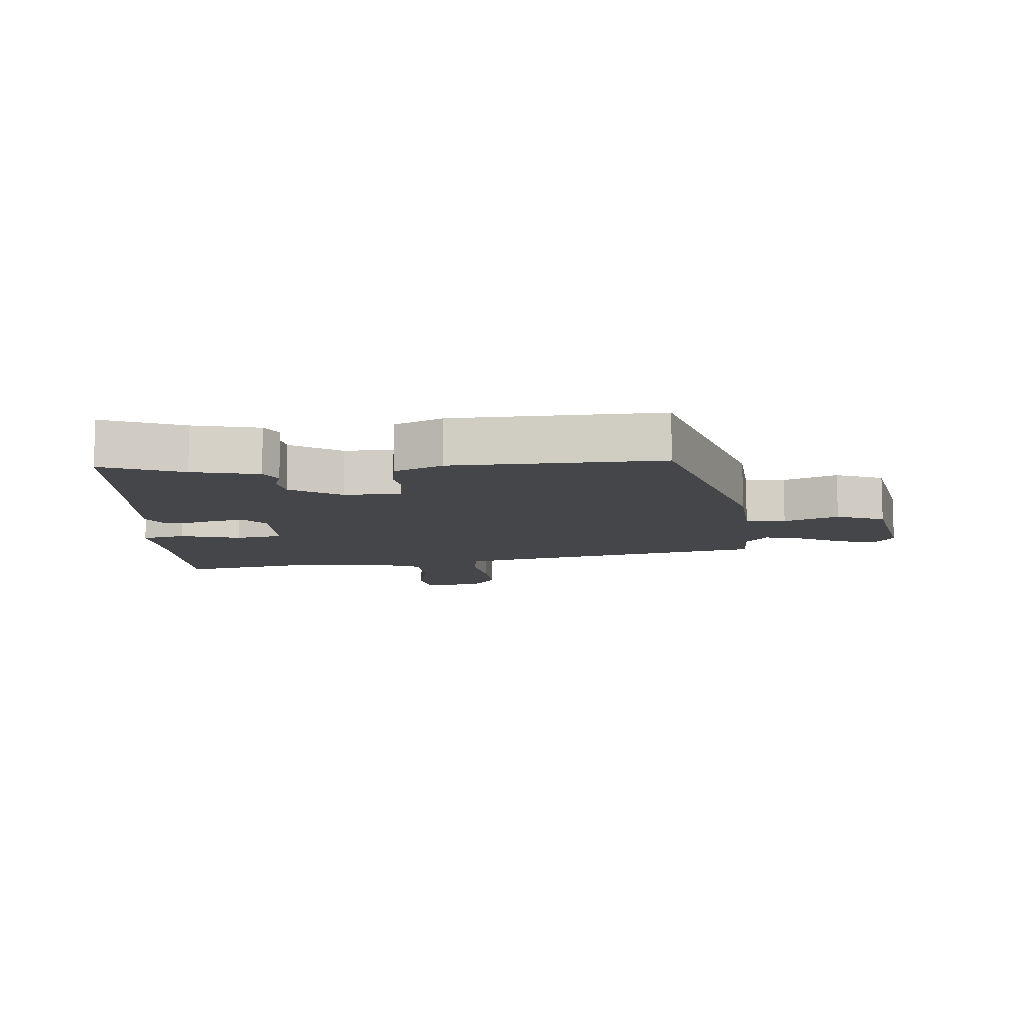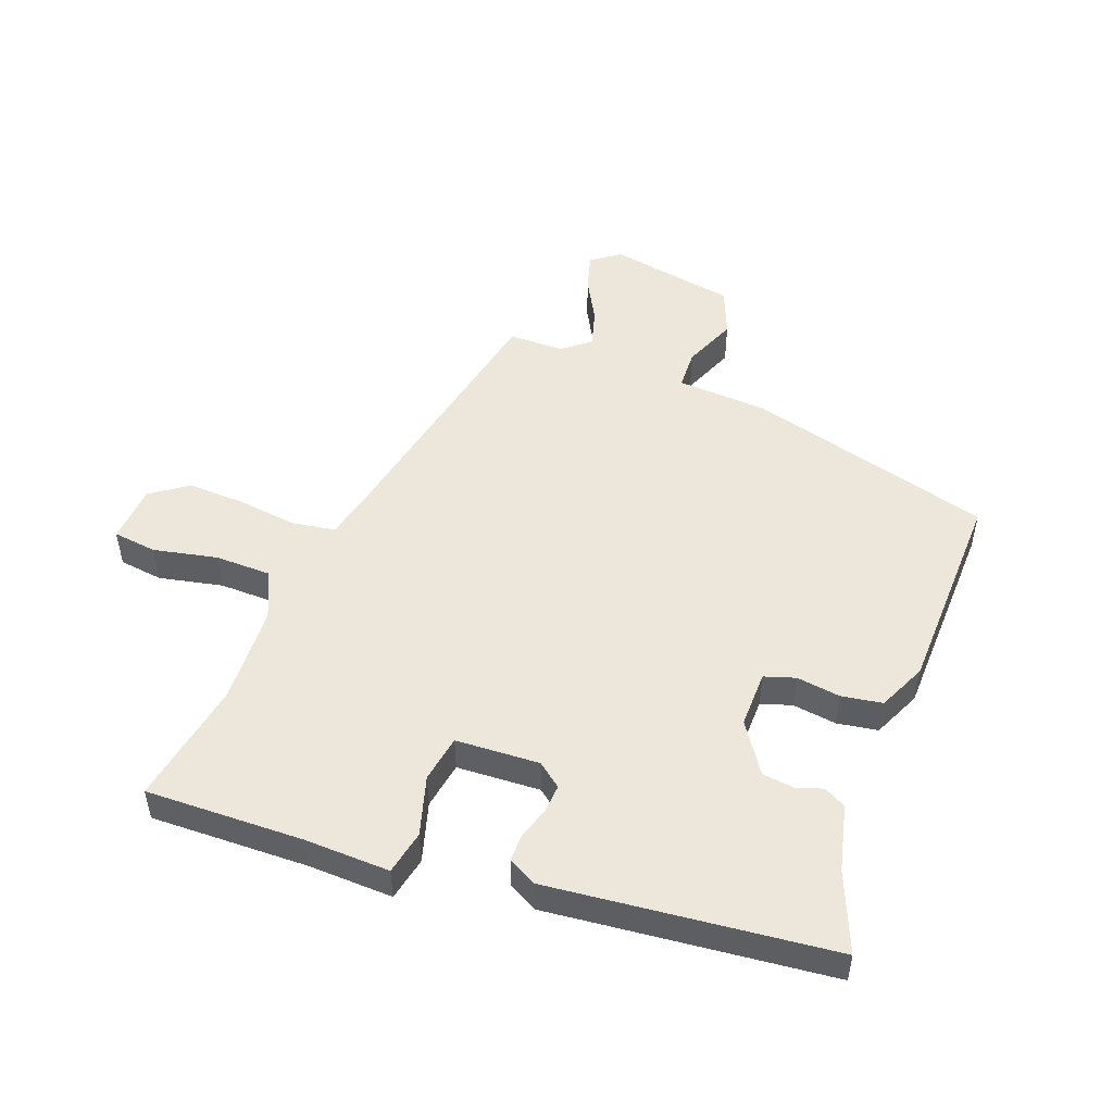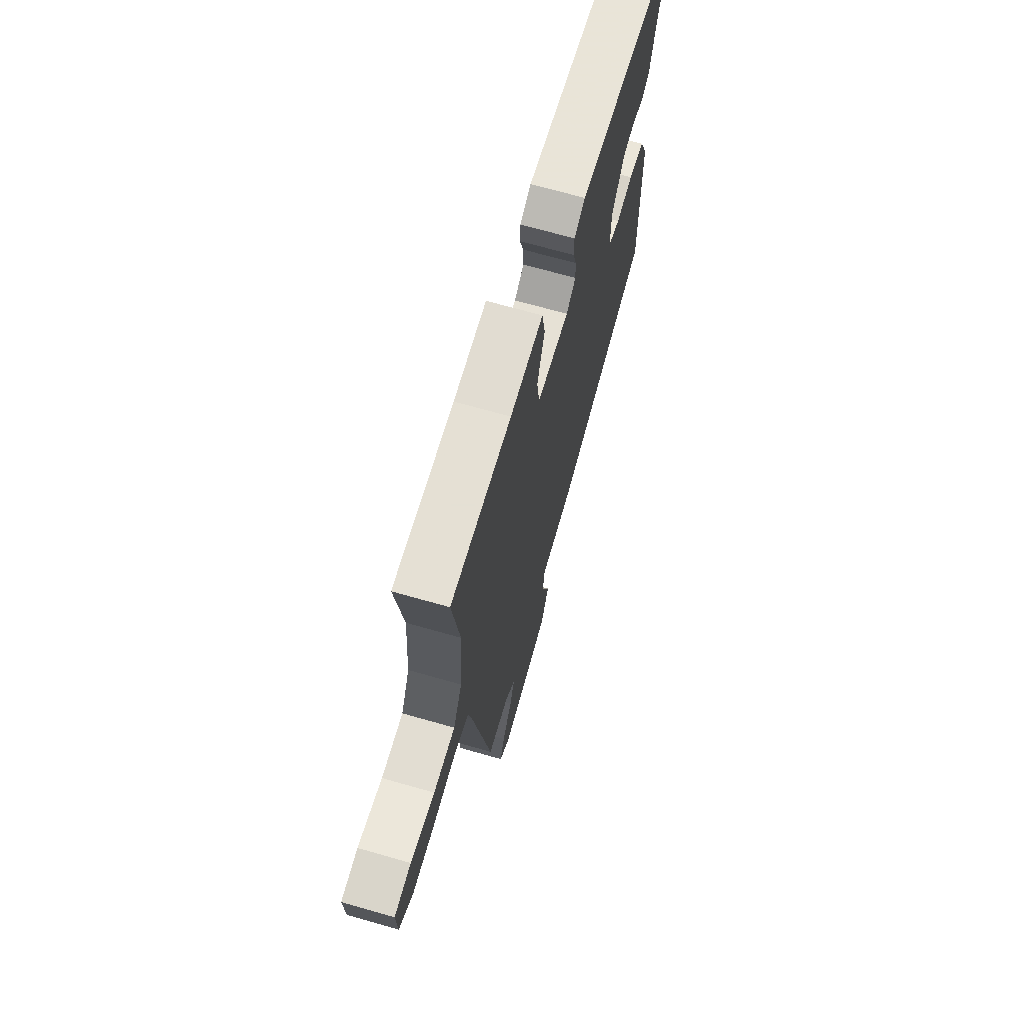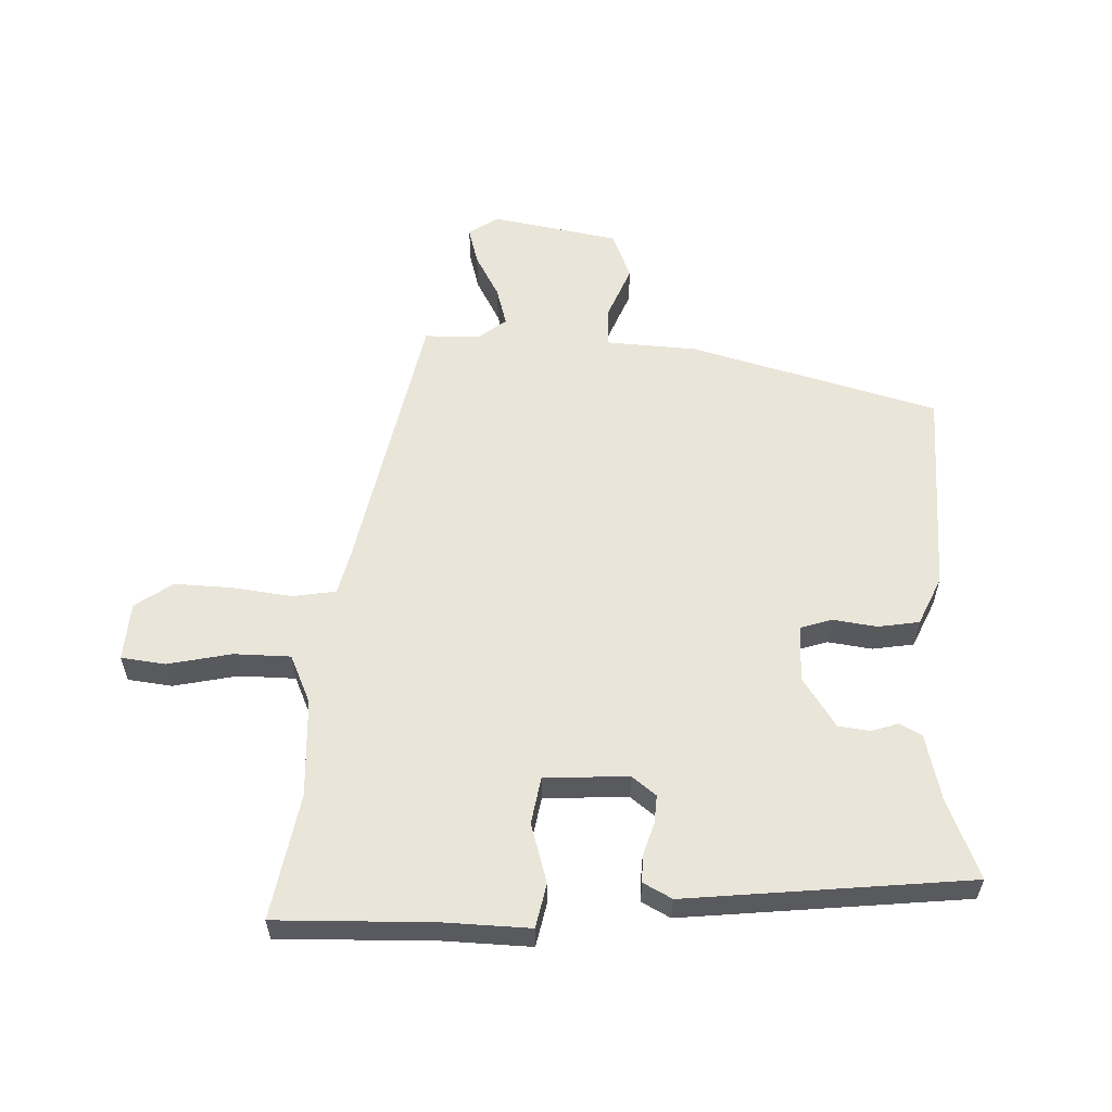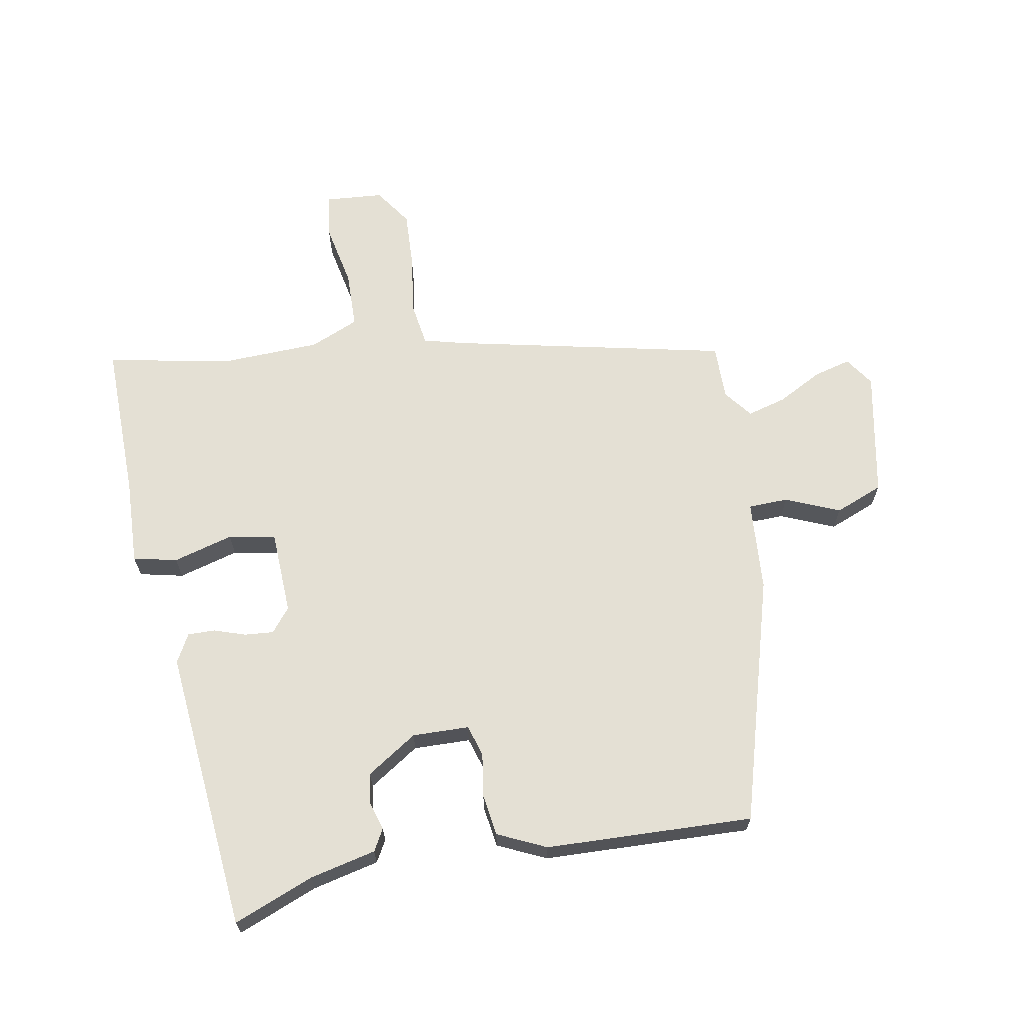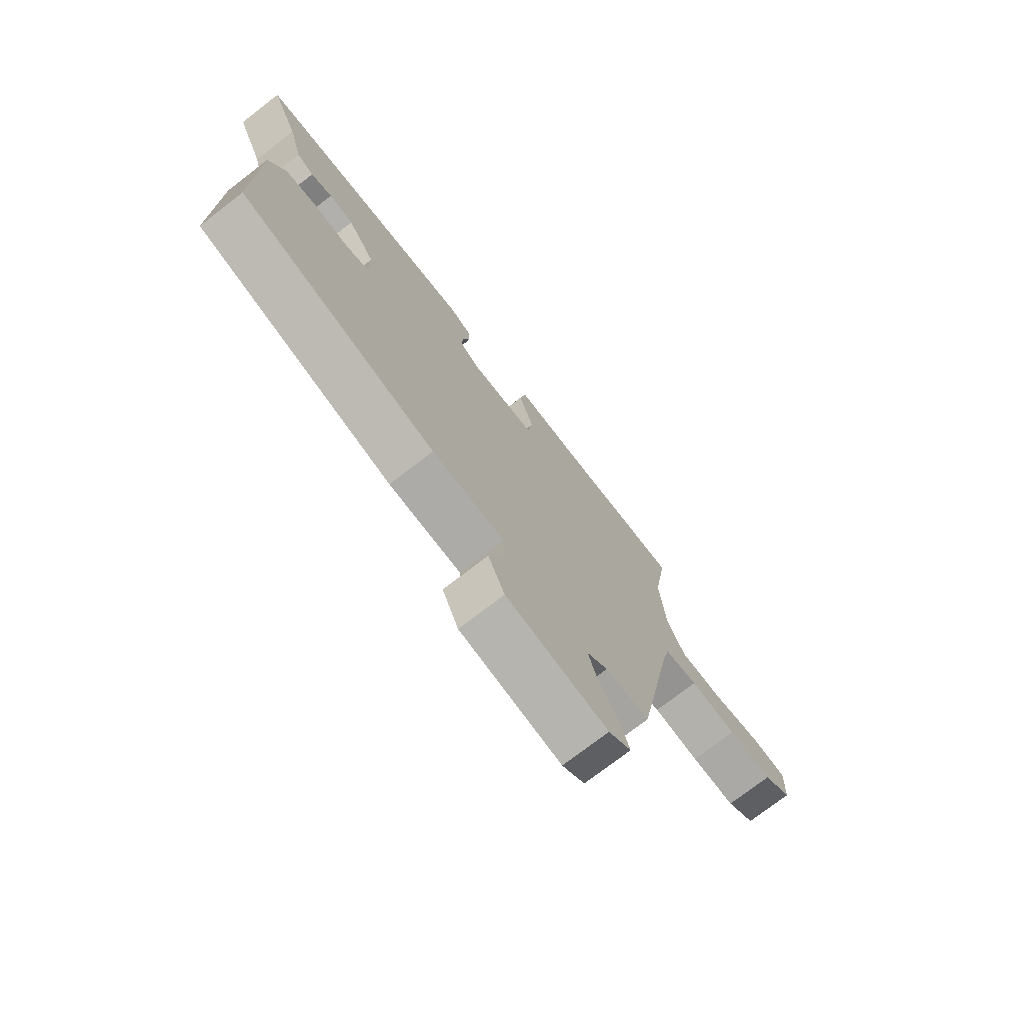
<metadata>
{"format":"obj","ext":"obj","renderer":"f3d","projection":"perspective","resolution":1024,"background":"white","views":[{"elev":-9.8,"azim":96.7,"up":"+Y"},{"elev":50.3,"azim":22.0,"up":"+Y"},{"elev":68.8,"azim":-74.0,"up":"+Z"},{"elev":58.2,"azim":3.5,"up":"+Y"},{"elev":66.1,"azim":81.8,"up":"+Y"},{"elev":-74.9,"azim":127.6,"up":"+Z"}]}
</metadata>
<code>
v -0.375 0.07 -0.499
v -0.454 0.07 -0.062
v -0.469 0.07 0.007
v -0.538 0.07 0.02
v -0.633 0.07 0.01
v -0.724 0.07 0.009
v -0.782 0.07 0.052
v -0.786 0.07 0.145
v -0.716 0.07 0.152
v -0.615 0.07 0.128
v -0.525 0.07 0.127
v -0.489 0.07 0.203
v -0.478 0.07 0.359
v -0.509 0.07 0.559
v -0.259 0.07 0.547
v -0.123 0.07 0.548
v -0.11 0.07 0.478
v -0.14 0.07 0.384
v -0.129 0.07 0.309
v 0.004 0.07 0.299
v 0.043 0.07 0.328
v 0.041 0.07 0.374
v 0.026 0.07 0.425
v 0.027 0.07 0.468
v 0.073 0.07 0.491
v 0.521 0.07 0.433
v 0.466 0.07 0.308
v 0.438 0.07 0.204
v 0.403 0.07 0.186
v 0.36 0.07 0.201
v 0.31 0.07 0.196
v 0.255 0.07 0.118
v 0.254 0.07 0.028
v 0.303 0.07 0.011
v 0.373 0.07 0.019
v 0.438 0.07 0.007
v 0.471 0.07 -0.071
v 0.471 0.07 -0.401
v 0.076 0.07 -0.499
v -0.069 0.07 -0.504
v -0.073 0.07 -0.567
v -0.04 0.07 -0.654
v -0.073 0.07 -0.729
v -0.276 0.07 -0.76
v -0.321 0.07 -0.727
v -0.303 0.07 -0.668
v -0.263 0.07 -0.599
v -0.244 0.07 -0.538
v -0.287 0.07 -0.502
v -0.375 0 -0.499
v -0.454 0 -0.062
v -0.469 0 0.007
v -0.538 0 0.02
v -0.633 0 0.01
v -0.724 0 0.009
v -0.782 0 0.052
v -0.786 0 0.145
v -0.716 0 0.152
v -0.615 0 0.128
v -0.525 0 0.127
v -0.489 0 0.203
v -0.478 0 0.359
v -0.509 0 0.559
v -0.259 0 0.547
v -0.123 0 0.548
v -0.11 0 0.478
v -0.14 0 0.384
v -0.129 0 0.309
v 0.004 0 0.299
v 0.043 0 0.328
v 0.041 0 0.374
v 0.026 0 0.425
v 0.027 0 0.468
v 0.073 0 0.491
v 0.521 0 0.433
v 0.466 0 0.308
v 0.438 0 0.204
v 0.403 0 0.186
v 0.36 0 0.201
v 0.31 0 0.196
v 0.255 0 0.118
v 0.254 0 0.028
v 0.303 0 0.011
v 0.373 0 0.019
v 0.438 0 0.007
v 0.471 0 -0.071
v 0.471 0 -0.401
v 0.076 0 -0.499
v -0.069 0 -0.504
v -0.073 0 -0.567
v -0.04 0 -0.654
v -0.073 0 -0.729
v -0.276 0 -0.76
v -0.321 0 -0.727
v -0.303 0 -0.668
v -0.263 0 -0.599
v -0.244 0 -0.538
v -0.287 0 -0.502
f 45 46 47
f 44 45 47
f 43 44 47
f 42 43 47
f 41 42 47
f 40 41 47 48
f 38 39 40
f 37 38 40
f 36 37 40
f 35 36 40
f 34 35 40
f 40 48 49
f 34 40 49
f 33 34 49
f 27 28 29 30
f 27 30 31
f 26 27 31
f 25 26 31
f 24 25 31
f 23 24 31
f 22 23 31
f 21 22 31 32
f 15 16 17 18
f 15 18 19
f 14 15 19
f 13 14 19
f 12 13 19
f 11 12 19 20
f 8 9 10
f 7 8 10
f 6 7 10
f 5 6 10
f 4 5 10
f 3 4 10 11
f 49 1 2
f 33 49 2
f 32 33 2
f 21 32 2
f 20 21 2
f 20 2 3
f 3 11 20
f 96 95 94
f 96 94 93
f 96 93 92
f 96 92 91
f 96 91 90
f 97 96 90 89
f 89 88 87
f 89 87 86
f 89 86 85
f 89 85 84
f 89 84 83
f 98 97 89
f 98 89 83
f 98 83 82
f 79 78 77 76
f 80 79 76
f 80 76 75
f 80 75 74
f 80 74 73
f 80 73 72
f 80 72 71
f 81 80 71 70
f 67 66 65 64
f 68 67 64
f 68 64 63
f 68 63 62
f 68 62 61
f 69 68 61 60
f 59 58 57
f 59 57 56
f 59 56 55
f 59 55 54
f 59 54 53
f 60 59 53 52
f 51 50 98
f 51 98 82
f 51 82 81
f 51 81 70
f 51 70 69
f 52 51 69
f 69 60 52
f 1 50 51 2
f 2 51 52 3
f 3 52 53 4
f 4 53 54 5
f 5 54 55 6
f 6 55 56 7
f 7 56 57 8
f 8 57 58 9
f 9 58 59 10
f 10 59 60 11
f 11 60 61 12
f 12 61 62 13
f 13 62 63 14
f 14 63 64 15
f 15 64 65 16
f 16 65 66 17
f 17 66 67 18
f 18 67 68 19
f 19 68 69 20
f 20 69 70 21
f 21 70 71 22
f 22 71 72 23
f 23 72 73 24
f 24 73 74 25
f 25 74 75 26
f 26 75 76 27
f 27 76 77 28
f 28 77 78 29
f 29 78 79 30
f 30 79 80 31
f 31 80 81 32
f 32 81 82 33
f 33 82 83 34
f 34 83 84 35
f 35 84 85 36
f 36 85 86 37
f 37 86 87 38
f 38 87 88 39
f 39 88 89 40
f 40 89 90 41
f 41 90 91 42
f 42 91 92 43
f 43 92 93 44
f 44 93 94 45
f 45 94 95 46
f 46 95 96 47
f 47 96 97 48
f 48 97 98 49
f 49 98 50 1

</code>
